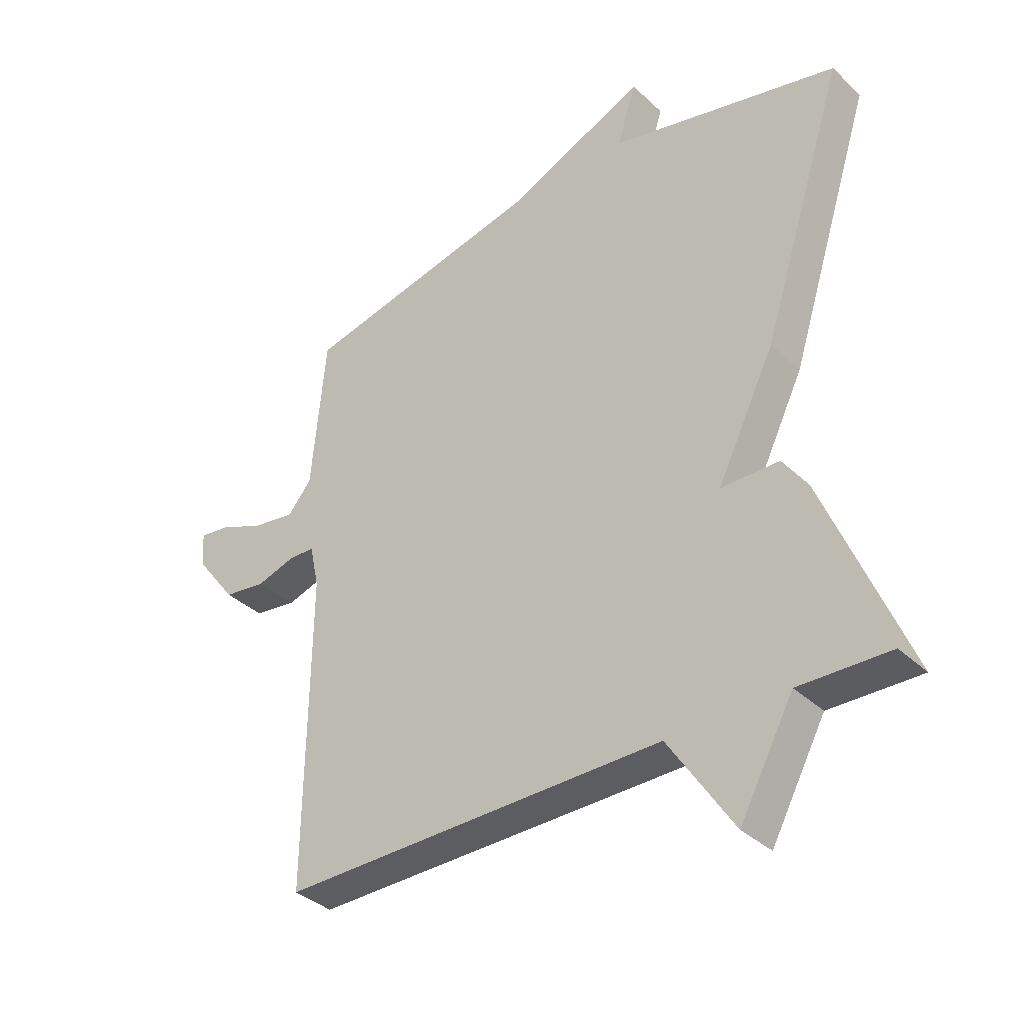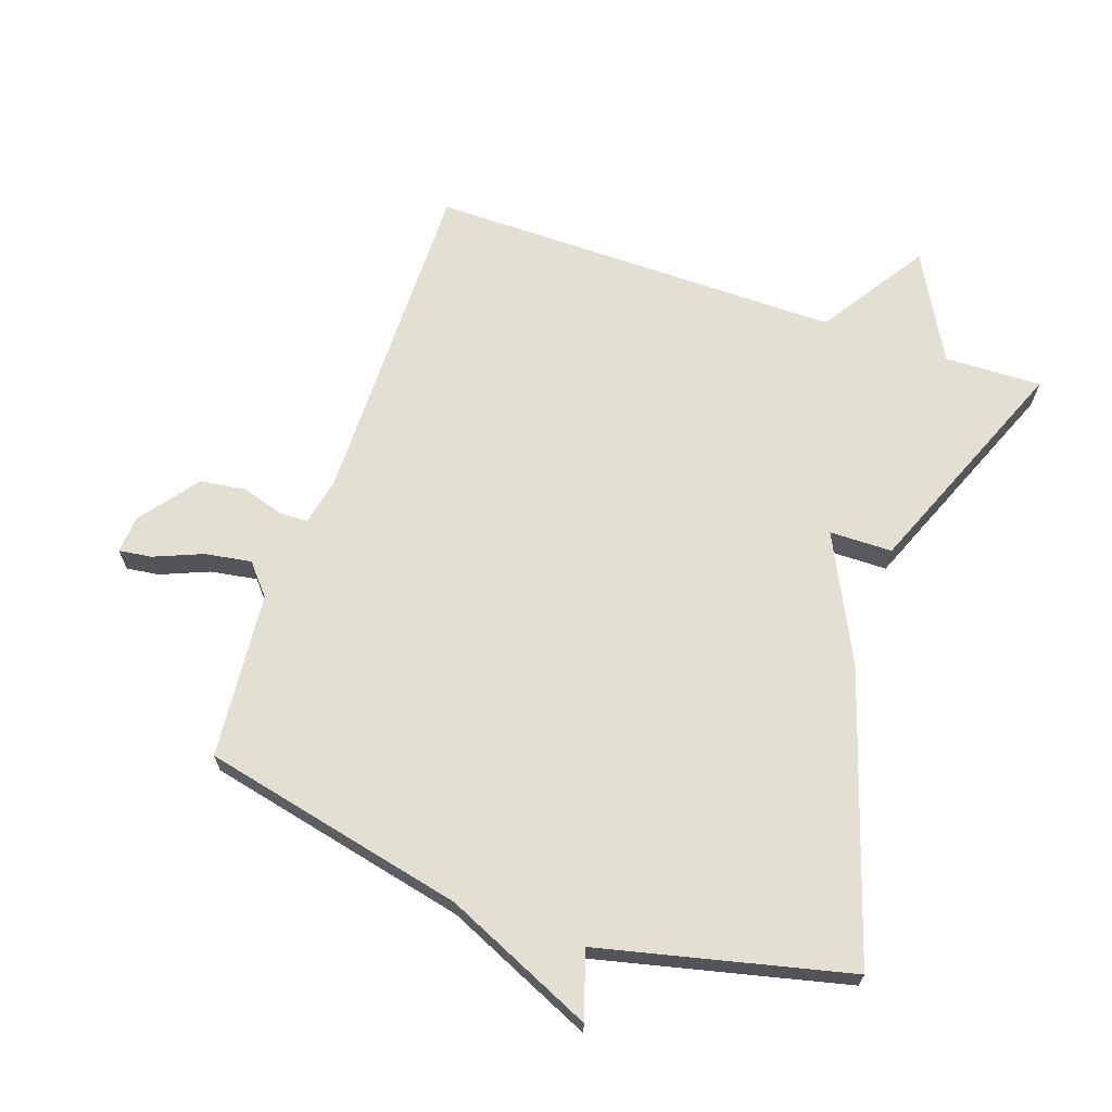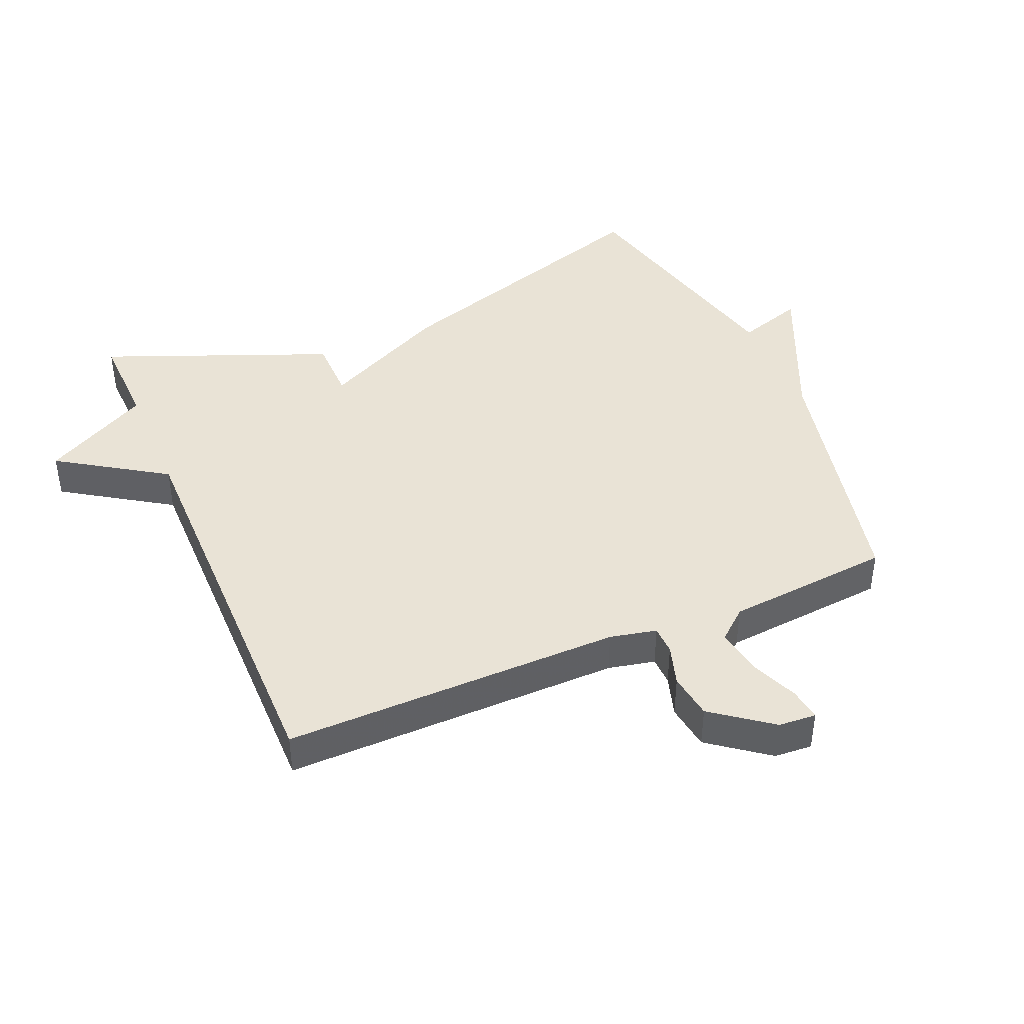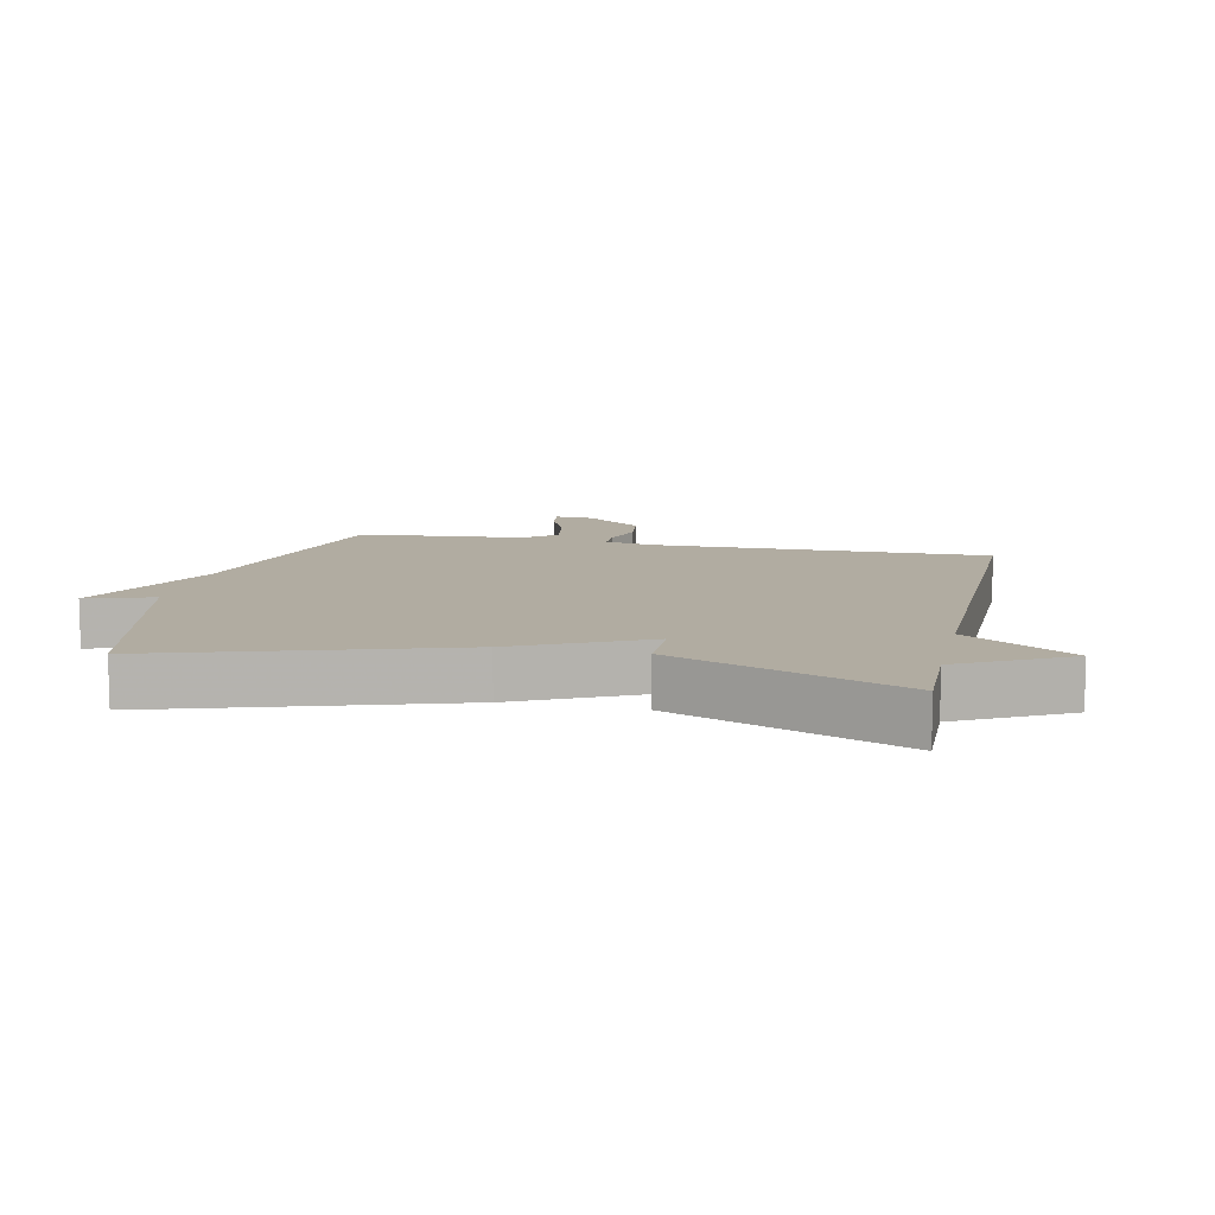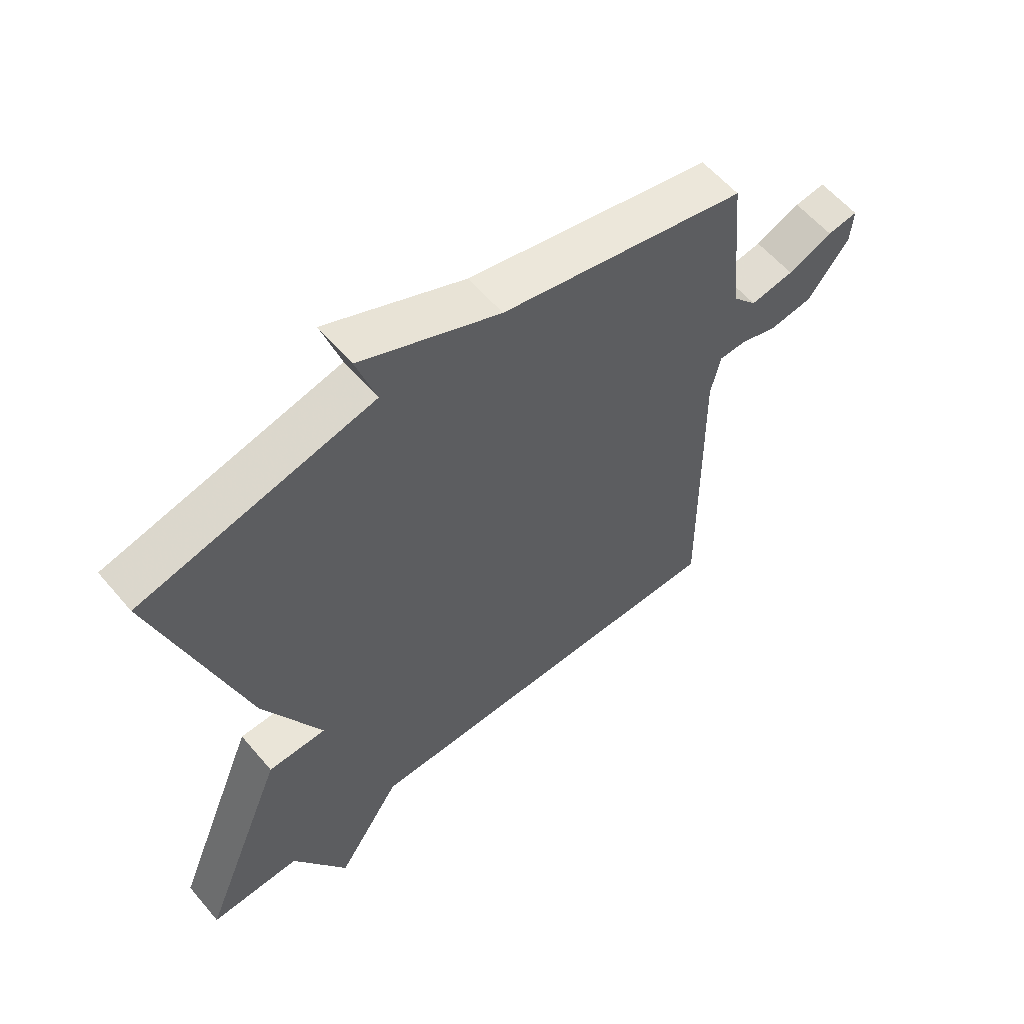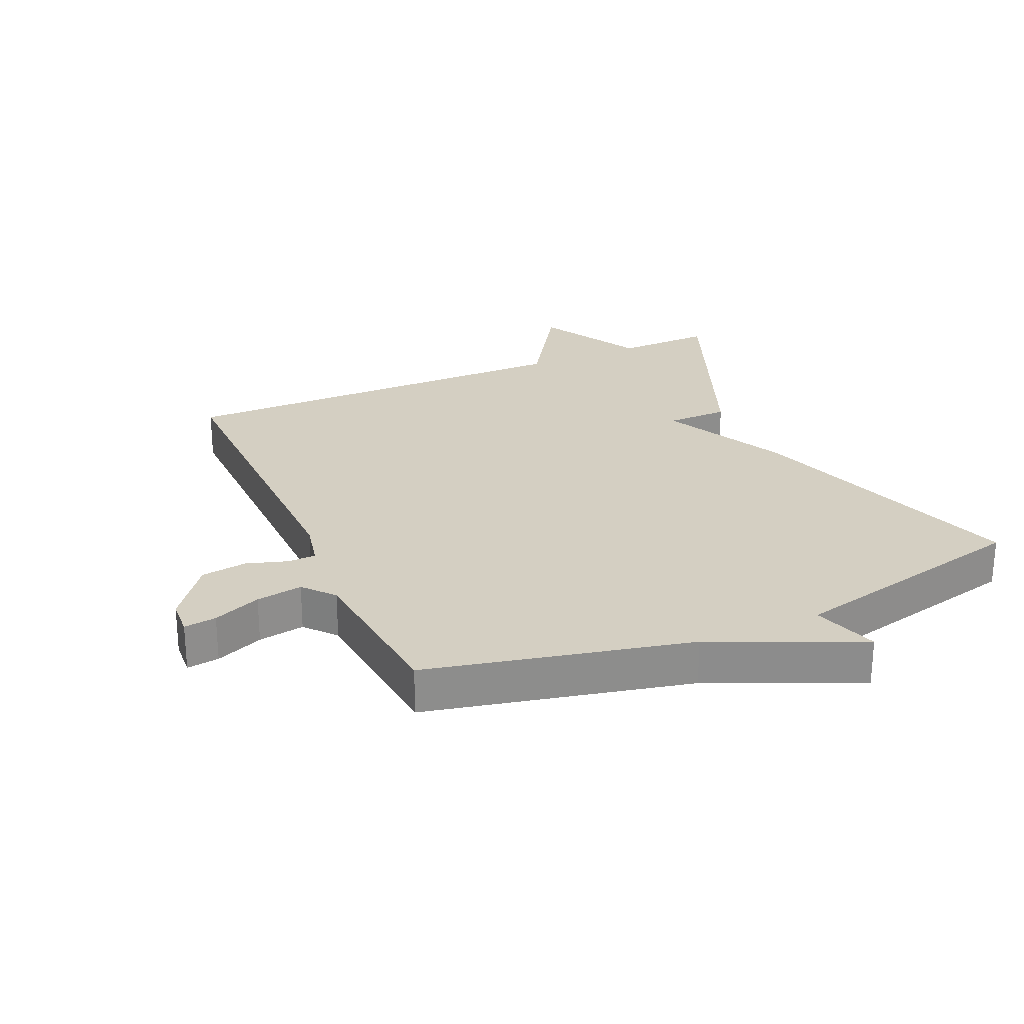
<metadata>
{"format":"obj","ext":"obj","renderer":"f3d","projection":"perspective","resolution":1024,"background":"white","views":[{"elev":-36.1,"azim":39.5,"up":"+Z"},{"elev":66.7,"azim":19.1,"up":"+Y"},{"elev":42.2,"azim":-113.1,"up":"+Y"},{"elev":10.2,"azim":102.4,"up":"+Y"},{"elev":58.8,"azim":140.0,"up":"+Z"},{"elev":25.8,"azim":-24.0,"up":"+Y"}]}
</metadata>
<code>
v 0.5 0.07 -0.5
v 0.348 0.07 -0.496
v 0.257 0.07 -0.663
v 0.148 0.07 -0.496
v -0.5 0.07 -0.5
v -0.494 0.07 0.028
v -0.51 0.07 0.101
v -0.555 0.07 0.102
v -0.619 0.07 0.082
v -0.691 0.07 0.092
v -0.76 0.07 0.183
v -0.764 0.07 0.242
v -0.713 0.07 0.235
v -0.638 0.07 0.204
v -0.565 0.07 0.192
v -0.524 0.07 0.24
v -0.5 0.07 0.5
v -0.088 0.07 0.592
v 0.145 0.07 0.696
v 0.112 0.07 0.592
v 0.5 0.07 0.5
v 0.357 0.07 0.054
v 0.259 0.07 -0.145
v 0.357 0.07 -0.146
v 0.5 0 -0.5
v 0.348 0 -0.496
v 0.257 0 -0.663
v 0.148 0 -0.496
v -0.5 0 -0.5
v -0.494 0 0.028
v -0.51 0 0.101
v -0.555 0 0.102
v -0.619 0 0.082
v -0.691 0 0.092
v -0.76 0 0.183
v -0.764 0 0.242
v -0.713 0 0.235
v -0.638 0 0.204
v -0.565 0 0.192
v -0.524 0 0.24
v -0.5 0 0.5
v -0.088 0 0.592
v 0.145 0 0.696
v 0.112 0 0.592
v 0.5 0 0.5
v 0.357 0 0.054
v 0.259 0 -0.145
v 0.357 0 -0.146
f 23 24 1 2
f 20 21 22 23
f 18 19 20
f 18 20 23
f 17 18 23
f 16 17 23
f 15 16 23 2
f 12 13 14
f 11 12 14
f 10 11 14
f 9 10 14
f 8 9 14
f 7 8 14 15
f 4 5 6
f 4 6 7
f 2 3 4
f 2 4 7 15
f 26 25 48 47
f 47 46 45 44
f 44 43 42
f 47 44 42
f 47 42 41
f 47 41 40
f 26 47 40 39
f 38 37 36
f 38 36 35
f 38 35 34
f 38 34 33
f 38 33 32
f 39 38 32 31
f 30 29 28
f 31 30 28
f 28 27 26
f 39 31 28 26
f 1 25 26 2
f 2 26 27 3
f 3 27 28 4
f 4 28 29 5
f 5 29 30 6
f 6 30 31 7
f 7 31 32 8
f 8 32 33 9
f 9 33 34 10
f 10 34 35 11
f 11 35 36 12
f 12 36 37 13
f 13 37 38 14
f 14 38 39 15
f 15 39 40 16
f 16 40 41 17
f 17 41 42 18
f 18 42 43 19
f 19 43 44 20
f 20 44 45 21
f 21 45 46 22
f 22 46 47 23
f 23 47 48 24
f 24 48 25 1

</code>
